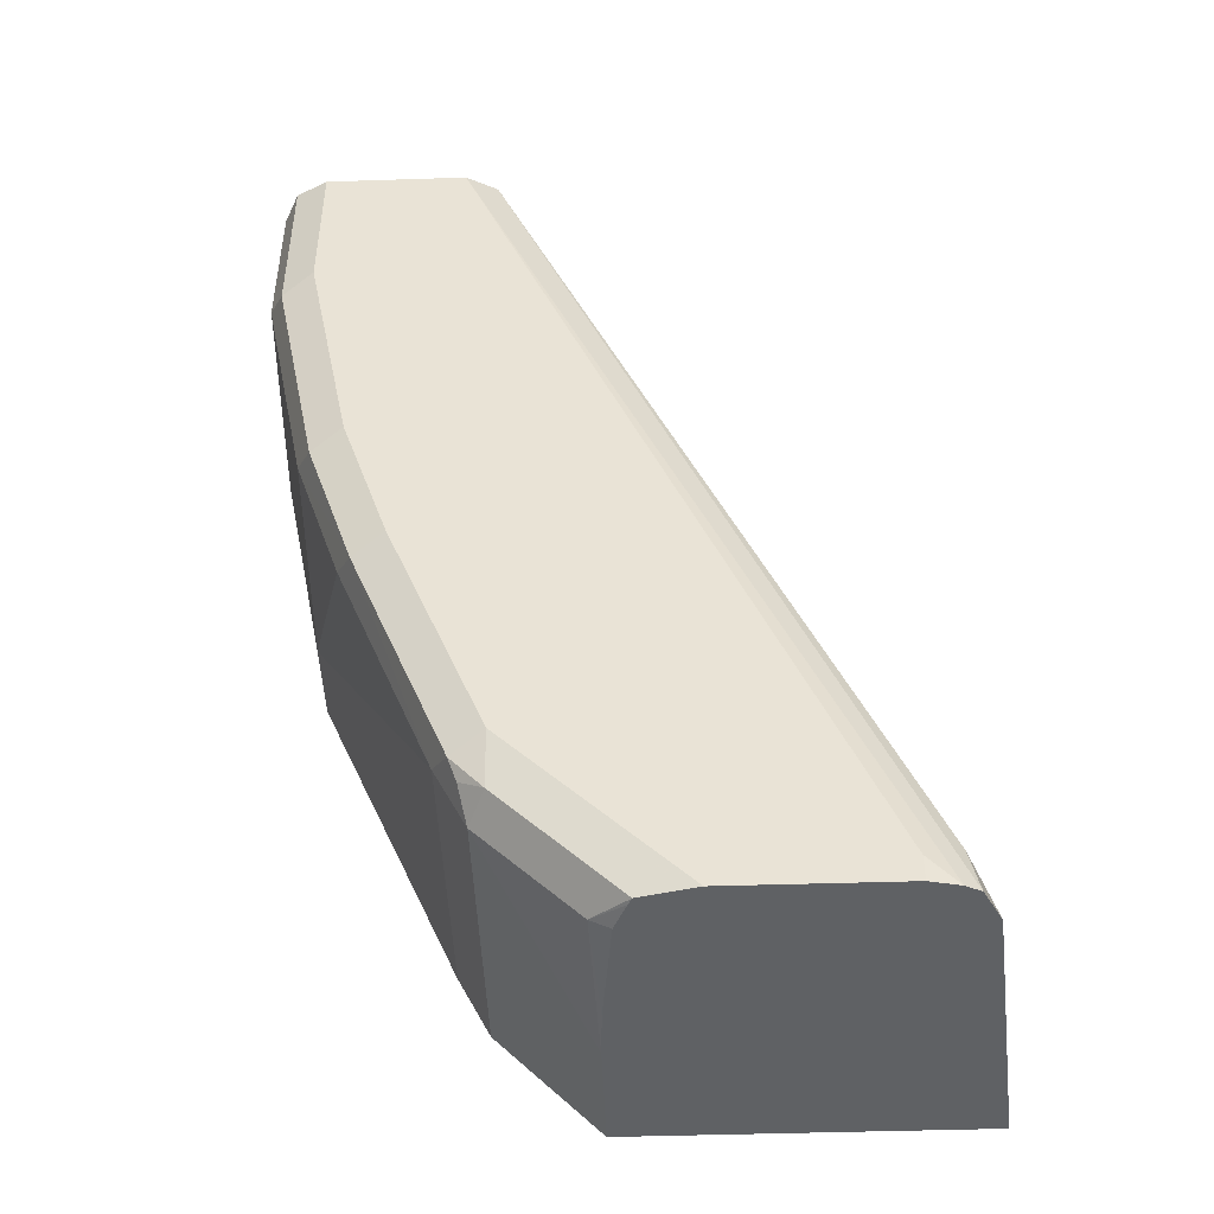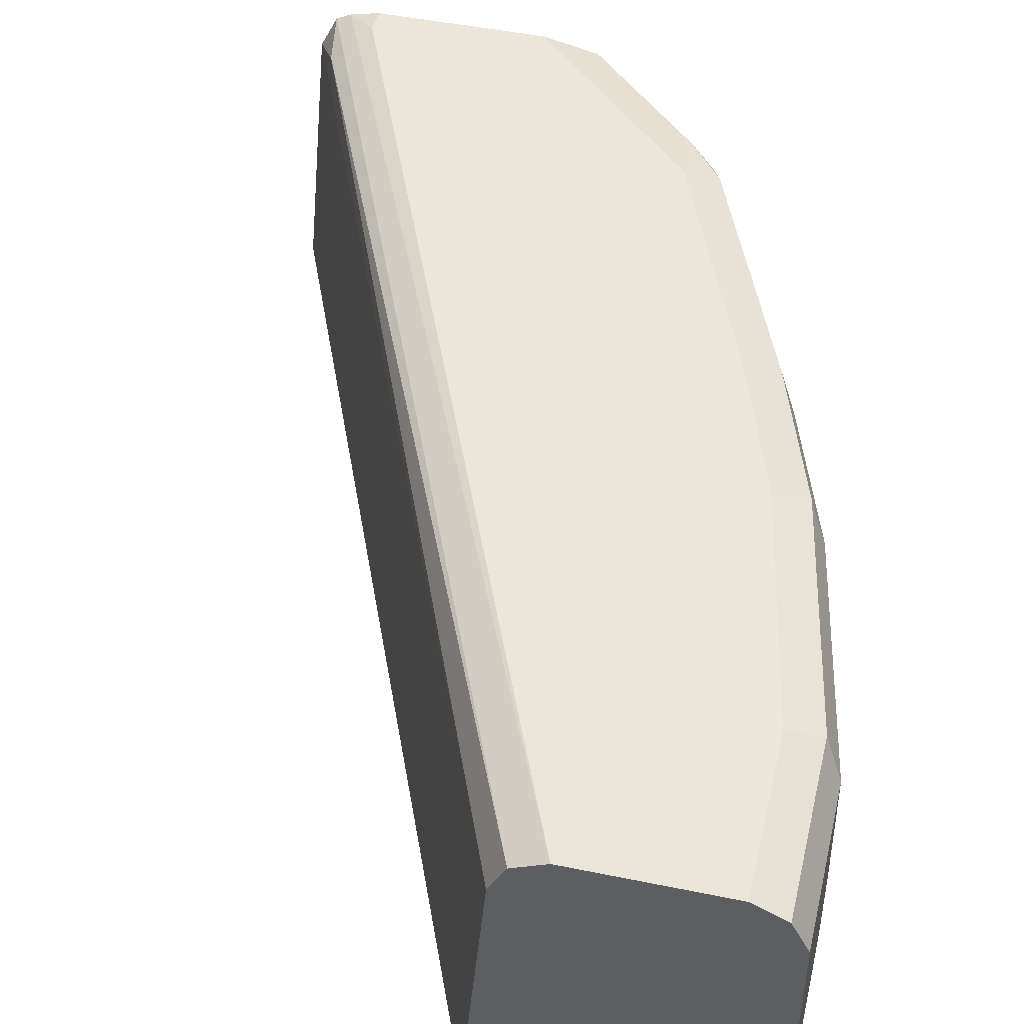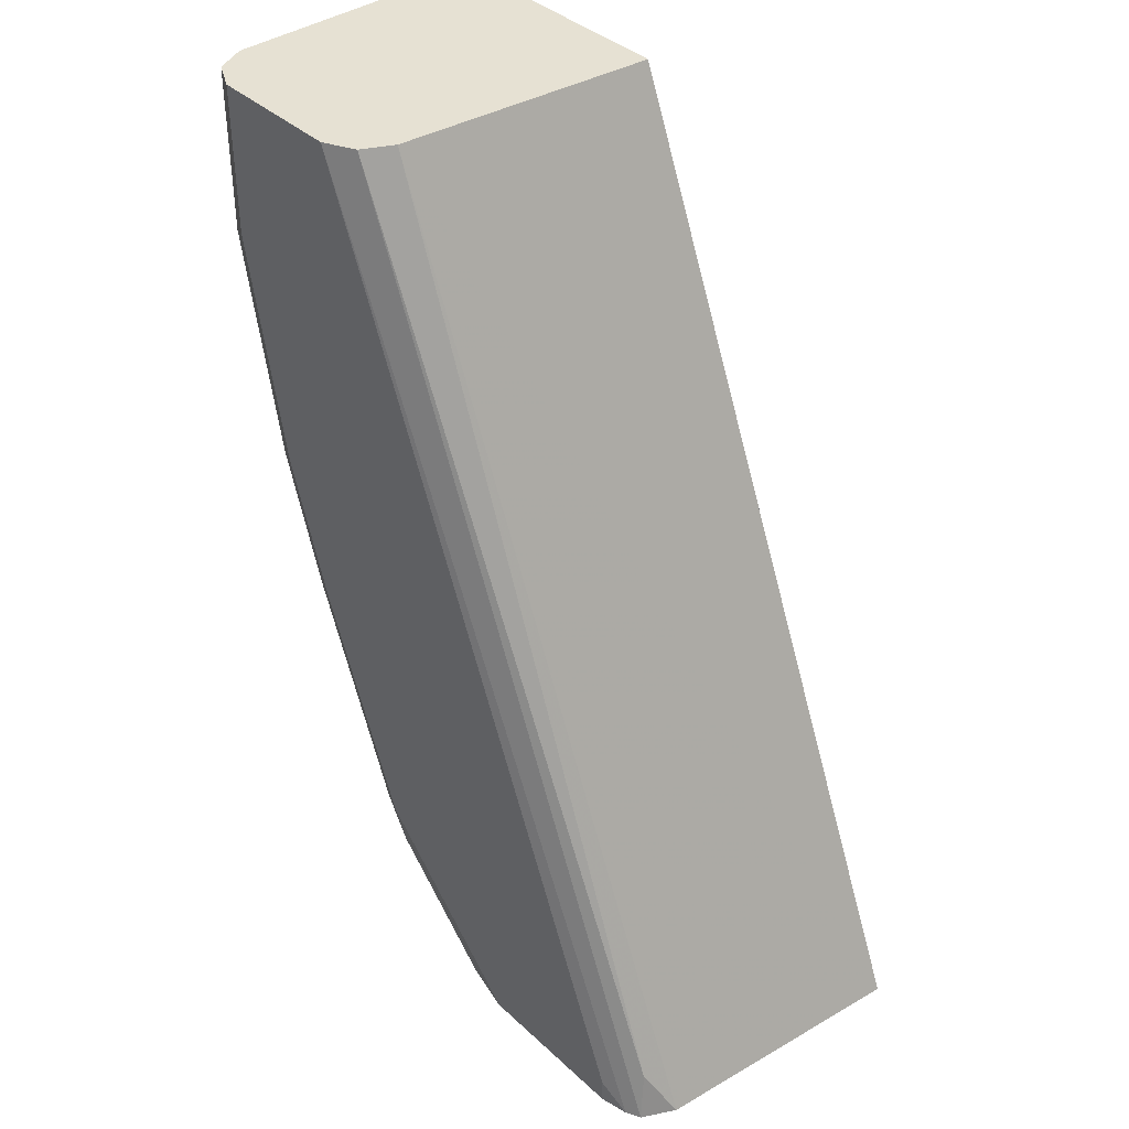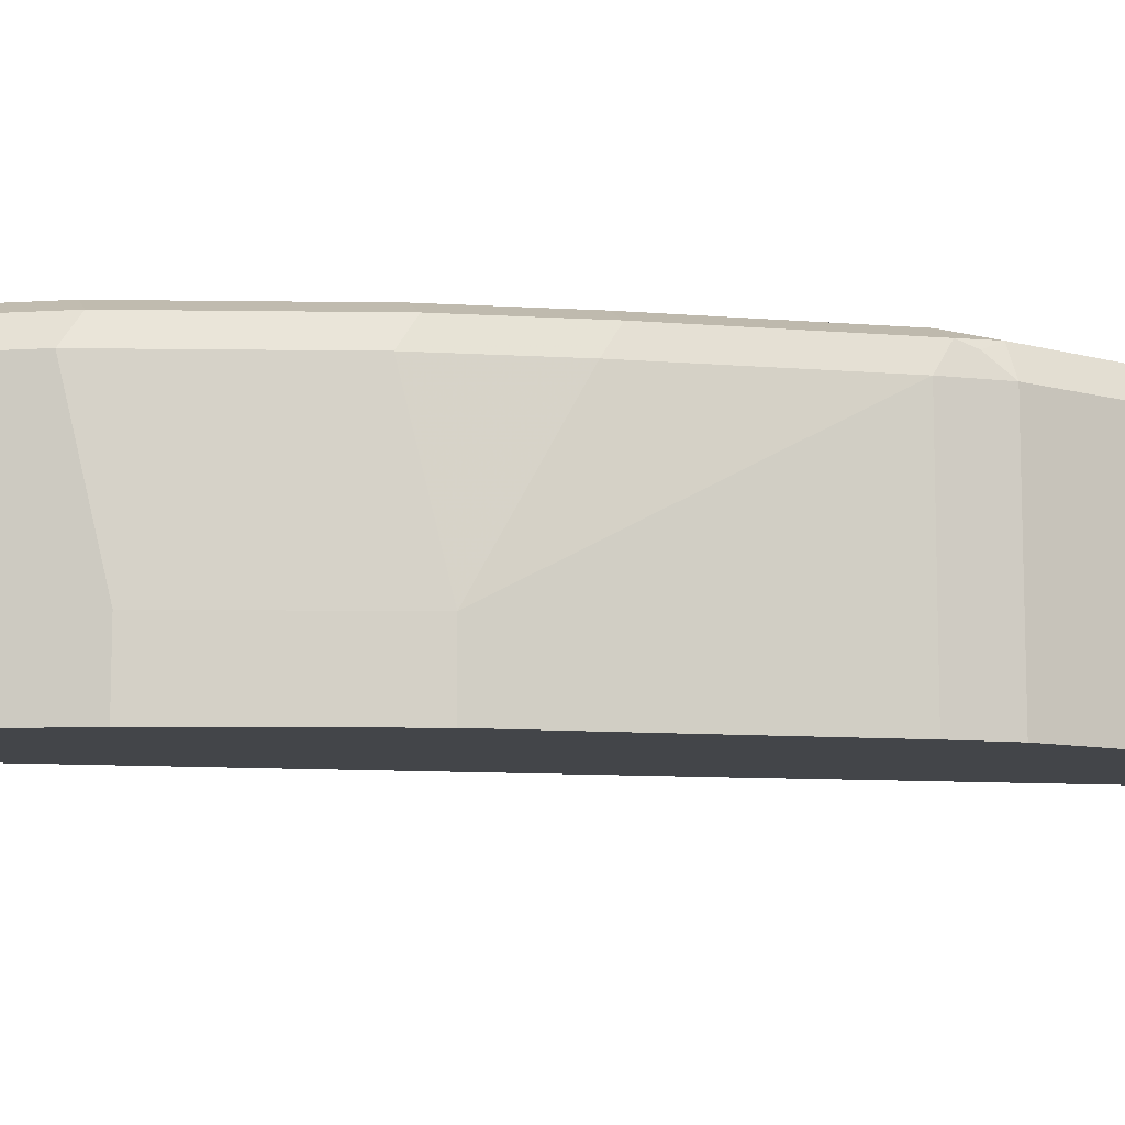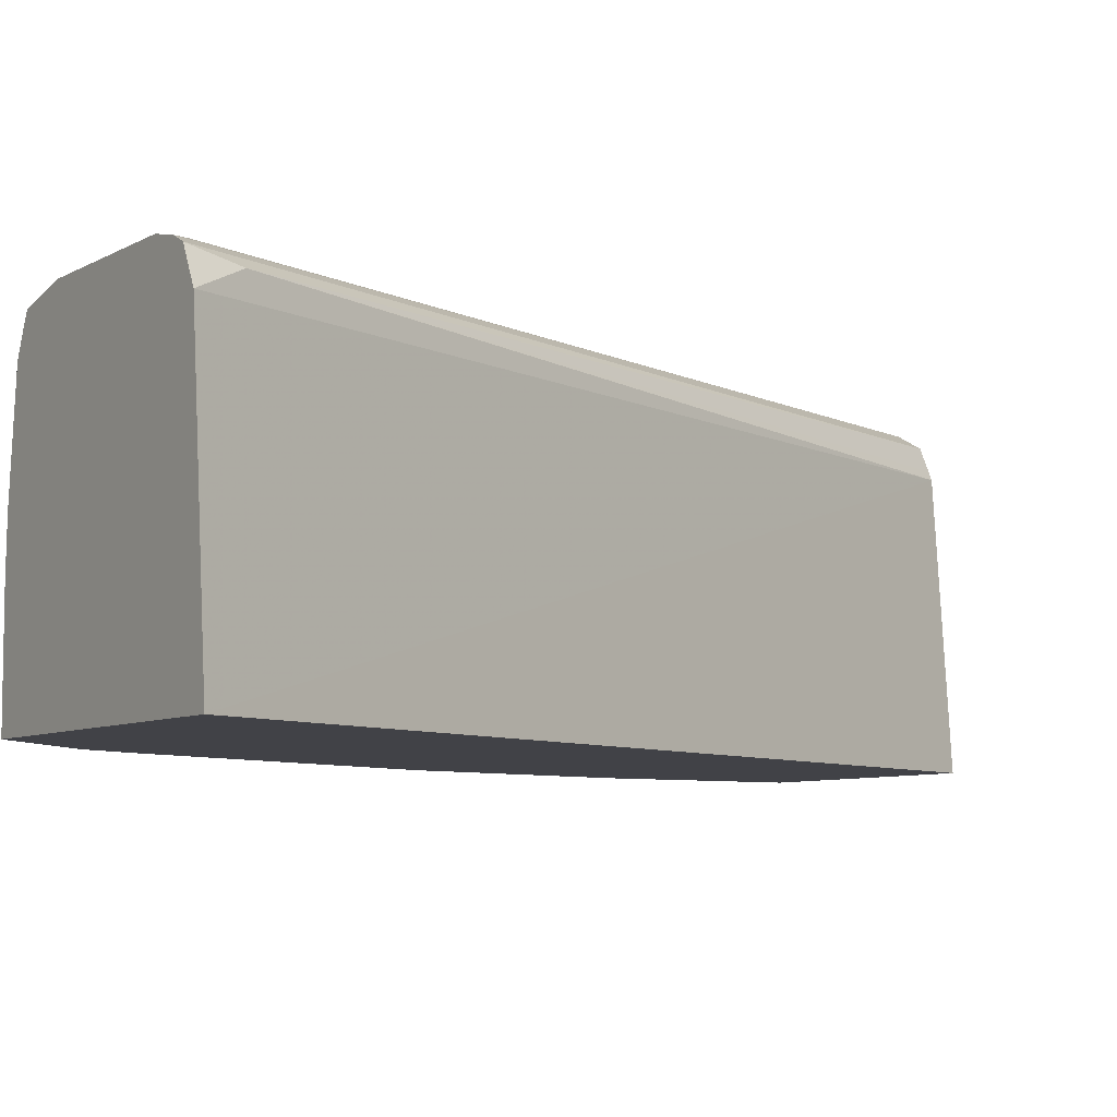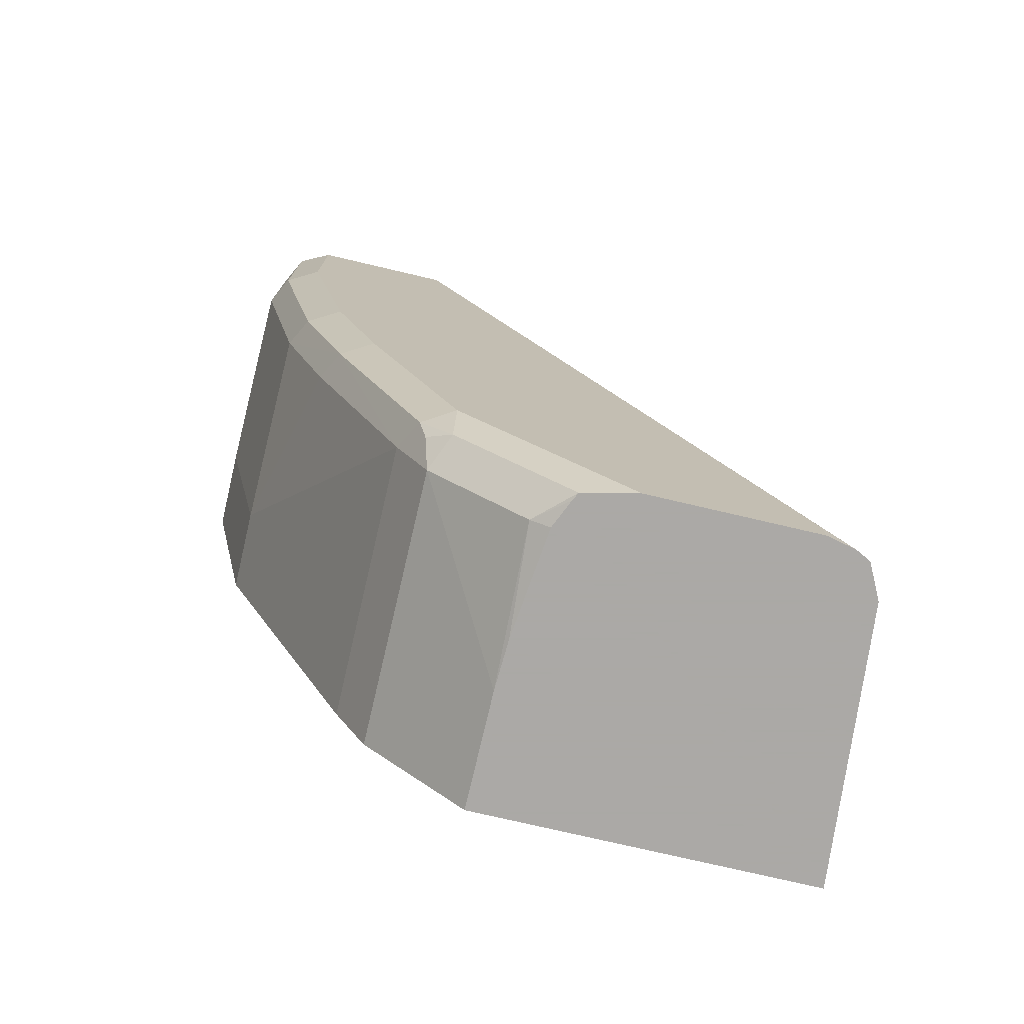
<metadata>
{"format":"obj","ext":"obj","renderer":"f3d","projection":"perspective","resolution":1024,"background":"white","views":[{"elev":-46.3,"azim":-177.9,"up":"+Z"},{"elev":47.2,"azim":13.1,"up":"+Y"},{"elev":38.8,"azim":-131.1,"up":"+Z"},{"elev":-8.9,"azim":99.2,"up":"+Y"},{"elev":-6.8,"azim":-122.7,"up":"+Y"},{"elev":-75.5,"azim":166.8,"up":"+Z"}]}
</metadata>
<code>
v 0.589 0.5543 0.1953
v 0.5832 0.5659 0.1953
v 0.589 0.4548 0.1953
v 0.589 0.5543 0.1386
v 0.5716 0.5717 0.1953
v 0.5832 0.5659 0.1328
v 0.4939 0.4548 0.1953
v 0.589 0.4548 0.1213
v 0.589 0.485 0.1213
v 0.5716 0.485 0.03464
v 0.5716 0.5543 0.05197
v 0.5197 0.5717 0.1953
v 0.5716 0.5717 0.1386
v 0.5659 0.5659 0.04619
v 0.5024 0.5543 0.1953
v 0.35 0.4548 -0.1478
v 0.5716 0.4548 0.03464
v 0.5543 0.5543 7.16e-06
v 0.5197 0.5543 -0.08661
v 0.5486 0.5659 -0.00577
v 0.5081 0.5659 0.1953
v 0.3811 0.5717 -0.1386
v 0.3707 0.5693 -0.1478
v 0.5543 0.5717 0.05197
v 0.5039 0.5575 0.1953
v 0.3681 0.563 -0.1299
v 0.3592 0.5543 -0.1478
v 0.4717 0.4548 -0.1478
v 0.5197 0.4548 -0.08661
v 0.5081 0.5543 -0.1097
v 0.511 0.563 -0.09958
v 0.5139 0.5659 -0.09236
v 0.5024 0.5717 -0.08661
v 0.537 0.5717 7.16e-06
v 0.3653 0.5667 -0.1478
v 0.3811 0.5717 -0.1478
v 0.3603 0.5566 -0.1478
v 0.4717 0.4971 -0.1478
v 0.5081 0.4548 -0.1097
v 0.4735 0.5543 -0.1444
v 0.4606 0.5673 -0.1478
v 0.5024 0.5673 -0.1061
v 0.4504 0.5696 -0.1478
v 0.4677 0.5717 -0.1212
v 0.4411 0.5717 -0.1478
v 0.4709 0.5153 -0.1478
v 0.4665 0.5543 -0.1478
v 0.4621 0.5645 -0.1478
f 19 31 32
f 16 46 38
f 19 32 20
f 19 30 31
f 19 39 30
f 19 29 39
f 18 19 20
f 16 38 28
f 16 47 46
f 16 35 23
f 16 41 48
f 16 43 41
f 16 45 43
f 16 36 45
f 16 23 36
f 16 37 35
f 16 27 37
f 20 32 33
f 15 27 16
f 16 48 47
f 20 33 34
f 33 43 44
f 21 35 26
f 15 26 27
f 43 45 44
f 41 43 42
f 40 48 41
f 40 47 48
f 40 46 47
f 38 46 40
f 33 42 43
f 32 42 33
f 21 23 35
f 31 42 32
f 30 41 42
f 30 40 41
f 30 38 40
f 28 30 39
f 28 38 30
f 26 37 27
f 26 35 37
f 22 36 23
f 21 26 25
f 30 42 31
f 14 34 24
f 15 25 26
f 12 23 21
f 3 17 8
f 3 29 17
f 3 39 29
f 3 28 39
f 3 16 28
f 3 7 16
f 2 13 5
f 2 6 13
f 1 6 2
f 4 9 10
f 1 4 6
f 1 8 9
f 1 3 8
f 1 15 7
f 1 25 15
f 1 21 25
f 1 12 21
f 1 5 12
f 1 2 5
f 14 20 34
f 1 9 4
f 4 10 11
f 1 7 3
f 4 14 6
f 4 11 14
f 12 22 23
f 11 20 14
f 11 18 20
f 10 29 19
f 10 17 29
f 10 18 11
f 8 10 9
f 8 17 10
f 7 15 16
f 10 19 18
f 6 14 24
f 5 22 12
f 5 36 22
f 5 45 36
f 5 44 45
f 5 33 44
f 5 34 33
f 5 24 34
f 6 24 13
f 5 13 24

</code>
